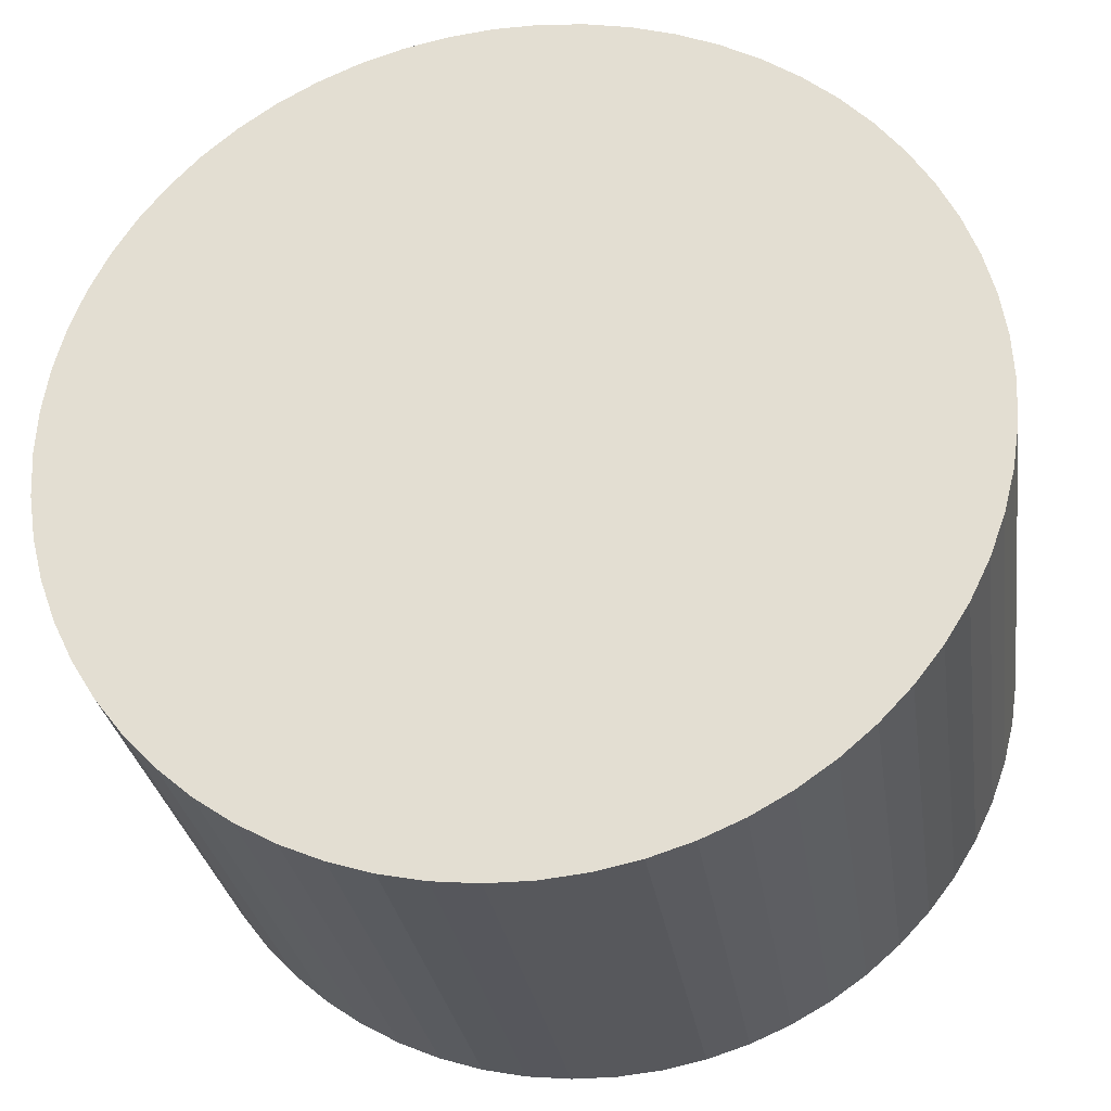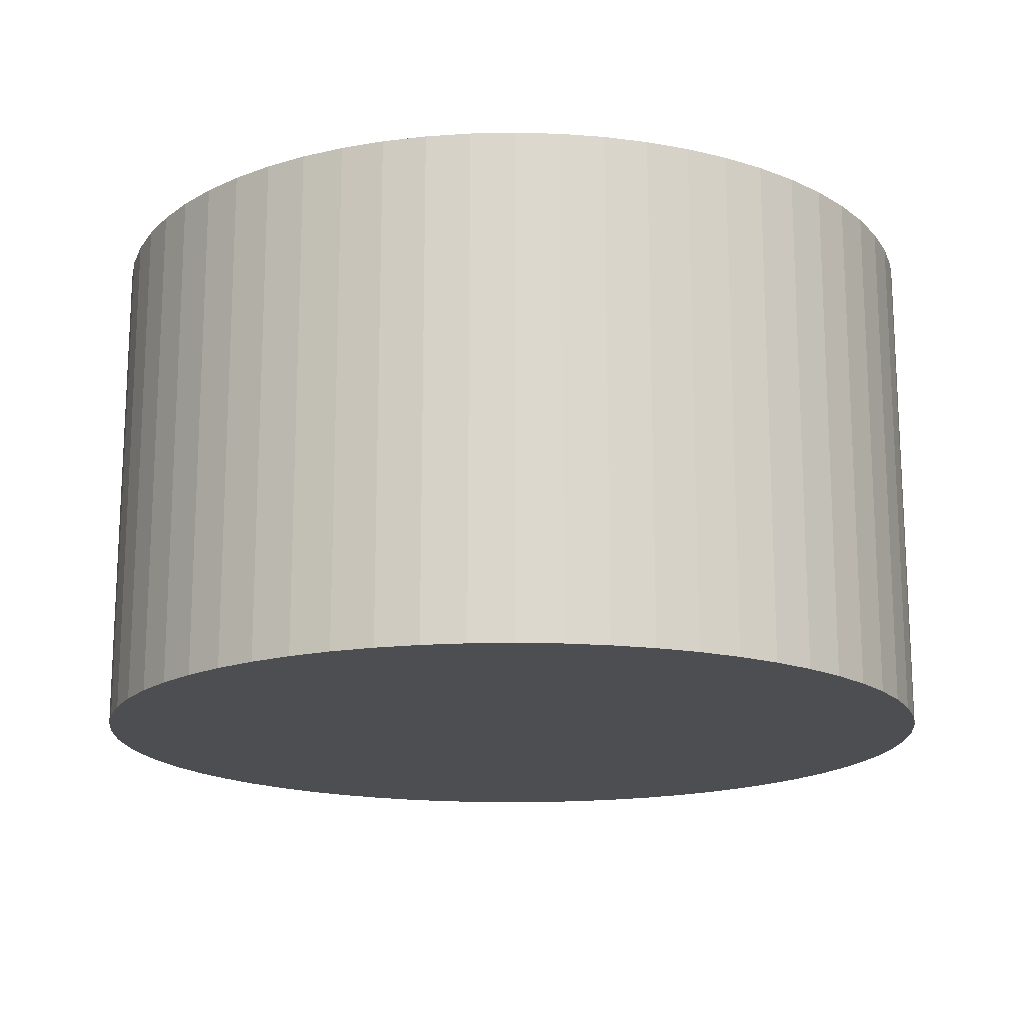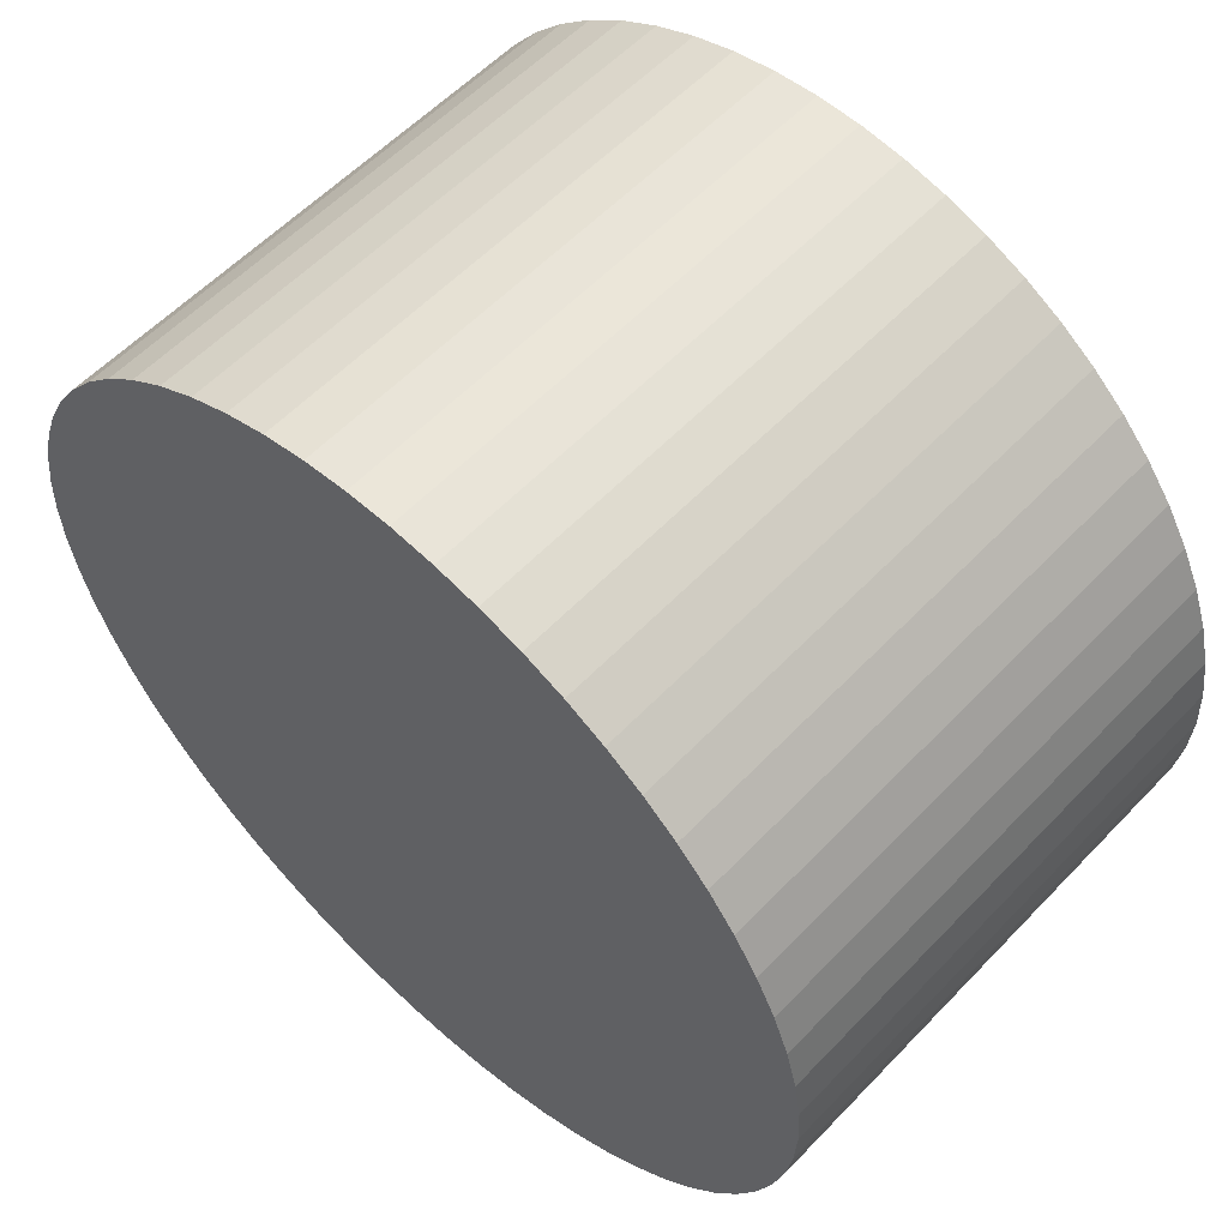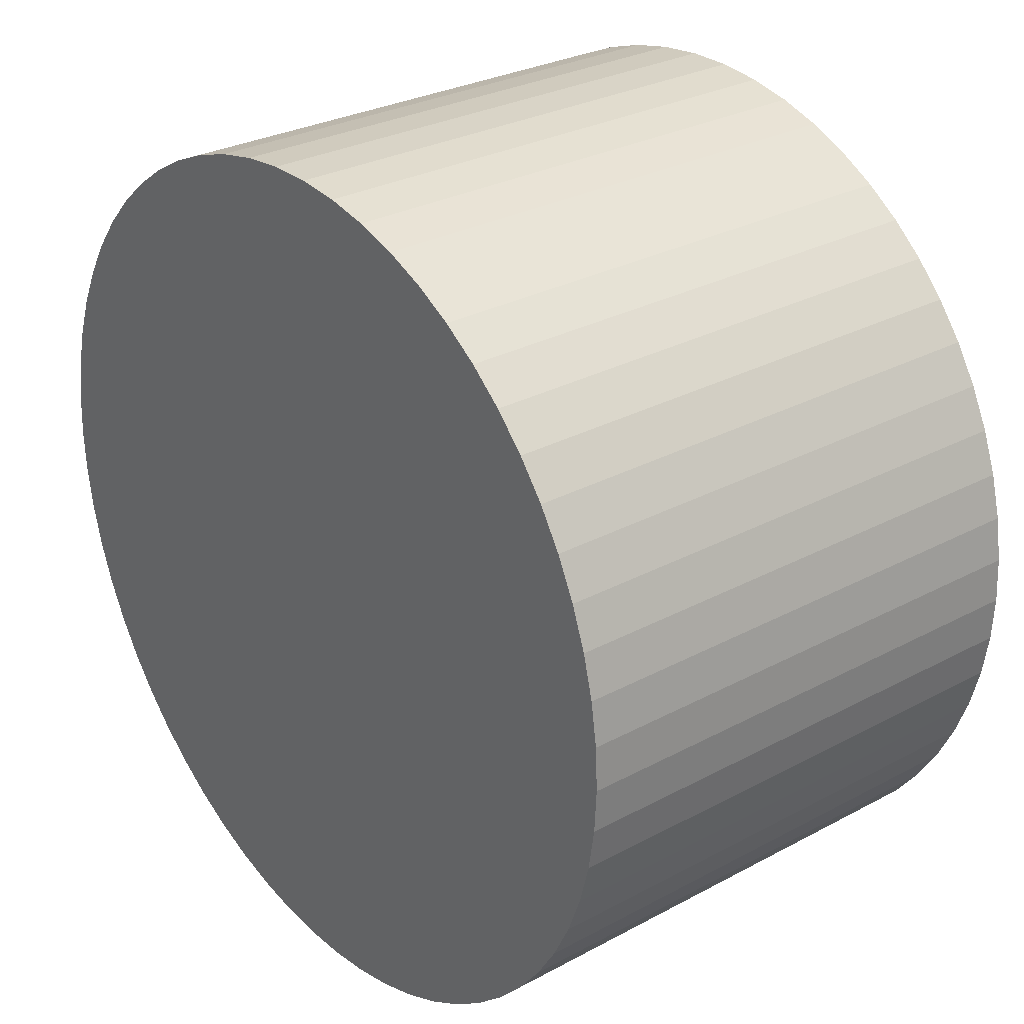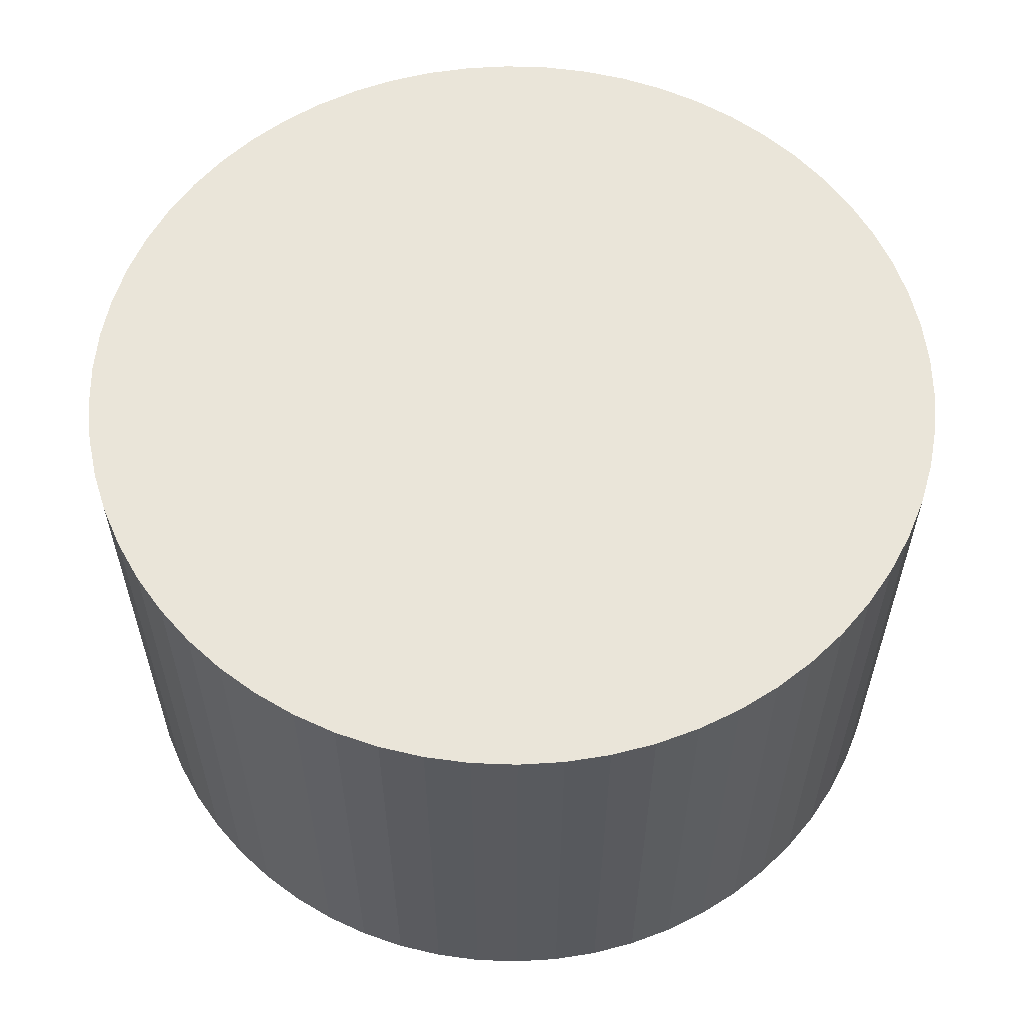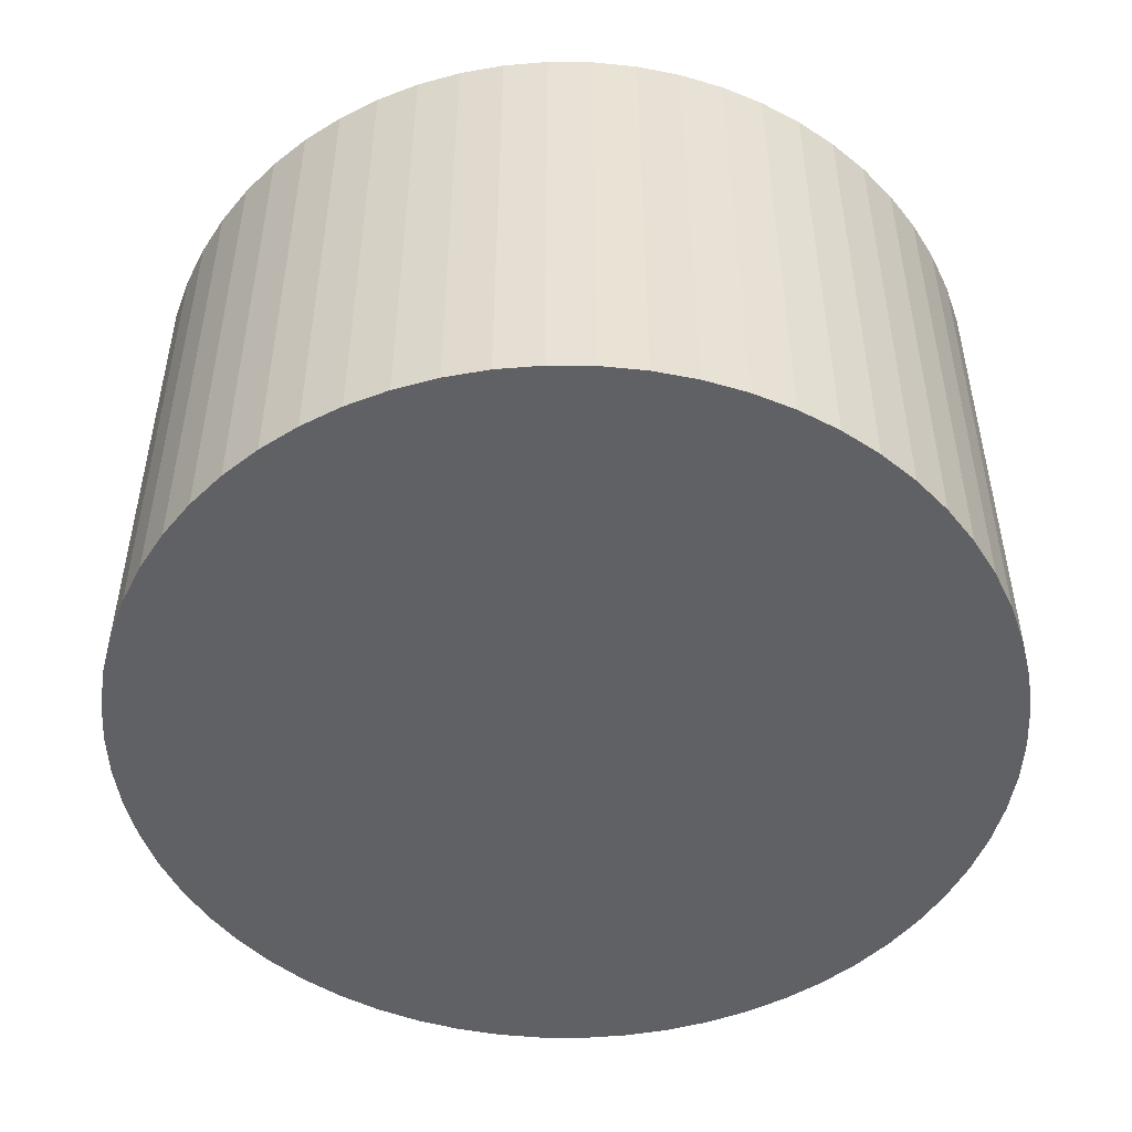
<metadata>
{"format":"obj","ext":"obj","renderer":"f3d","projection":"perspective","resolution":1024,"background":"white","views":[{"elev":-28.6,"azim":-171.7,"up":"+Z"},{"elev":-16.8,"azim":95.4,"up":"+Y"},{"elev":57.6,"azim":43.0,"up":"+Z"},{"elev":28.8,"azim":-128.8,"up":"+Z"},{"elev":58.3,"azim":-15.2,"up":"+Y"},{"elev":-49.8,"azim":40.1,"up":"+Y"}]}
</metadata>
<code>
v  8.668 10.75 -9.119
v  10.51 10.75 -9.025
v  9.592 10.75 -9.119
v  7.747 10.75 -9.025
v  11.42 10.75 -8.839
v  12.3 10.75 -8.562
v  6.841 10.75 -8.839
v  13.15 10.75 -8.197
v  5.959 10.75 -8.562
v  5.109 10.75 -8.197
v  13.96 10.75 -7.748
v  14.72 10.75 -7.22
v  4.3 10.75 -7.748
v  15.42 10.75 -6.618
v  3.541 10.75 -7.22
v  16.06 10.75 -5.947
v  2.84 10.75 -6.618
v  2.202 10.75 -5.947
v  16.62 10.75 -5.216
v  17.11 10.75 -4.431
v  1.636 10.75 -5.216
v  17.52 10.75 -3.601
v  1.147 10.75 -4.431
v  17.84 10.75 -2.733
v  0.74 10.75 -3.601
v  0.418 10.75 -2.733
v  18.07 10.75 -1.838
v  18.21 10.75 -0.924
v  0.187 10.75 -1.838
v  18.26 10.75 6.582e-16
v  0.047 10.75 -0.924
v  18.21 10.75 0.924
v  0 10.75 6.582e-16
v  18.07 10.75 1.838
v  0.046 10.75 0.924
v  17.84 10.75 2.733
v  0.187 10.75 1.838
v  17.52 10.75 3.601
v  0.418 10.75 2.733
v  0.74 10.75 3.6
v  17.11 10.75 4.431
v  1.147 10.75 4.431
v  16.62 10.75 5.216
v  16.06 10.75 5.947
v  1.636 10.75 5.216
v  15.42 10.75 6.618
v  2.202 10.75 5.947
v  2.839 10.75 6.618
v  14.72 10.75 7.22
v  13.96 10.75 7.748
v  3.541 10.75 7.22
v  13.15 10.75 8.197
v  4.3 10.75 7.748
v  12.3 10.75 8.562
v  5.109 10.75 8.197
v  5.959 10.75 8.562
v  11.42 10.75 8.839
v  6.841 10.75 8.839
v  10.51 10.75 9.025
v  9.592 10.75 9.119
v  7.747 10.75 9.025
v  8.667 10.75 9.119
v  6.841 -5.412e-16 8.839
v  7.747 -5.526e-16 9.025
v  8.667 -5.584e-16 9.119
v  9.592 -5.584e-16 9.119
v  10.51 -5.526e-16 9.025
v  11.42 -5.412e-16 8.839
v  12.3 -5.243e-16 8.562
v  5.959 -5.243e-16 8.562
v  13.15 -5.019e-16 8.197
v  13.96 -4.744e-16 7.748
v  14.72 -4.421e-16 7.22
v  15.42 -4.052e-16 6.618
v  16.06 -3.641e-16 5.947
v  16.62 -3.194e-16 5.216
v  17.11 -2.713e-16 4.431
v  17.52 -2.205e-16 3.601
v  17.84 -1.673e-16 2.733
v  18.07 -1.125e-16 1.838
v  18.21 -5.658e-17 0.924
v  18.26 0 0
v  18.21 5.658e-17 -0.924
v  18.07 1.125e-16 -1.838
v  17.84 1.673e-16 -2.733
v  17.52 2.205e-16 -3.601
v  17.11 2.713e-16 -4.431
v  16.62 3.194e-16 -5.216
v  16.06 3.641e-16 -5.947
v  15.42 4.052e-16 -6.618
v  14.72 4.421e-16 -7.22
v  13.96 4.744e-16 -7.748
v  13.15 5.019e-16 -8.197
v  12.3 5.243e-16 -8.562
v  11.42 5.412e-16 -8.839
v  10.51 5.526e-16 -9.025
v  9.592 5.584e-16 -9.119
v  8.668 5.584e-16 -9.119
v  7.747 5.526e-16 -9.025
v  6.841 5.412e-16 -8.839
v  5.959 5.243e-16 -8.562
v  5.109 5.019e-16 -8.197
v  4.3 4.744e-16 -7.748
v  3.541 4.421e-16 -7.22
v  2.84 4.052e-16 -6.618
v  2.202 3.641e-16 -5.947
v  1.636 3.194e-16 -5.216
v  1.147 2.713e-16 -4.431
v  0.74 2.205e-16 -3.601
v  0.418 1.673e-16 -2.733
v  0.187 1.125e-16 -1.838
v  0.047 5.658e-17 -0.924
v  0 0 0
v  0.046 -5.658e-17 0.924
v  0.187 -1.125e-16 1.838
v  0.418 -1.673e-16 2.733
v  0.74 -2.204e-16 3.6
v  1.147 -2.713e-16 4.431
v  1.636 -3.194e-16 5.216
v  2.202 -3.641e-16 5.947
v  2.839 -4.052e-16 6.618
v  3.541 -4.421e-16 7.22
v  4.3 -4.744e-16 7.748
v  5.109 -5.019e-16 8.197
g defaultobject
f 1 2 3
f 2 1 4
f 2 4 5
f 5 4 6
f 6 4 7
f 6 7 8
f 8 7 9
f 8 9 10
f 8 10 11
f 11 10 12
f 12 10 13
f 12 13 14
f 14 13 15
f 14 15 16
f 16 15 17
f 16 17 18
f 16 18 19
f 19 18 20
f 20 18 21
f 20 21 22
f 22 21 23
f 22 23 24
f 24 23 25
f 24 25 26
f 24 26 27
f 27 26 28
f 28 26 29
f 28 29 30
f 30 29 31
f 30 31 32
f 32 31 33
f 32 33 34
f 34 33 35
f 34 35 36
f 36 35 37
f 36 37 38
f 38 37 39
f 38 39 40
f 38 40 41
f 41 40 42
f 41 42 43
f 43 42 44
f 44 42 45
f 44 45 46
f 46 45 47
f 46 47 48
f 46 48 49
f 49 48 50
f 50 48 51
f 50 51 52
f 52 51 53
f 52 53 54
f 54 53 55
f 54 55 56
f 54 56 57
f 57 56 58
f 57 58 59
f 59 58 60
f 60 58 61
f 60 61 62
f 63 61 58
f 61 63 64
f 64 62 61
f 62 64 65
f 65 60 62
f 60 65 66
f 66 59 60
f 59 66 67
f 67 57 59
f 57 67 68
f 68 54 57
f 54 68 69
f 70 58 56
f 58 70 63
f 69 52 54
f 52 69 71
f 71 50 52
f 50 71 72
f 72 49 50
f 49 72 73
f 73 46 49
f 46 73 74
f 74 44 46
f 44 74 75
f 75 43 44
f 43 75 76
f 76 41 43
f 41 76 77
f 77 38 41
f 38 77 78
f 78 36 38
f 36 78 79
f 79 34 36
f 34 79 80
f 80 32 34
f 32 80 81
f 81 30 32
f 30 81 82
f 82 28 30
f 28 82 83
f 83 27 28
f 27 83 84
f 84 24 27
f 24 84 85
f 85 22 24
f 22 85 86
f 86 20 22
f 20 86 87
f 87 19 20
f 19 87 88
f 88 16 19
f 16 88 89
f 89 14 16
f 14 89 90
f 90 12 14
f 12 90 91
f 91 11 12
f 11 91 92
f 92 8 11
f 8 92 93
f 93 6 8
f 6 93 94
f 94 5 6
f 5 94 95
f 95 2 5
f 2 95 96
f 96 3 2
f 3 96 97
f 97 1 3
f 1 97 98
f 98 4 1
f 4 98 99
f 99 7 4
f 7 99 100
f 100 9 7
f 9 100 101
f 101 10 9
f 10 101 102
f 102 13 10
f 13 102 103
f 103 15 13
f 15 103 104
f 104 17 15
f 17 104 105
f 105 18 17
f 18 105 106
f 106 21 18
f 21 106 107
f 107 23 21
f 23 107 108
f 108 25 23
f 25 108 109
f 109 26 25
f 26 109 110
f 110 29 26
f 29 110 111
f 111 31 29
f 31 111 112
f 112 33 31
f 33 112 113
f 113 35 33
f 35 113 114
f 114 37 35
f 37 114 115
f 115 39 37
f 39 115 116
f 116 40 39
f 40 116 117
f 117 42 40
f 42 117 118
f 118 45 42
f 45 118 119
f 119 47 45
f 47 119 120
f 120 48 47
f 48 120 121
f 121 51 48
f 51 121 122
f 122 53 51
f 53 122 123
f 123 55 53
f 55 123 124
f 124 56 55
f 56 124 70
f 122 124 123
f 124 122 121
f 124 121 70
f 70 121 120
f 70 120 63
f 63 120 64
f 64 120 119
f 64 119 65
f 65 119 118
f 65 118 66
f 66 118 117
f 66 117 67
f 67 117 116
f 67 116 68
f 68 116 115
f 68 115 69
f 69 115 114
f 69 114 71
f 71 114 113
f 71 113 72
f 72 113 112
f 72 112 73
f 73 112 111
f 73 111 74
f 74 111 110
f 74 110 75
f 75 110 109
f 75 109 76
f 76 109 108
f 76 108 77
f 77 108 107
f 77 107 78
f 78 107 106
f 78 106 79
f 79 106 105
f 79 105 80
f 80 105 104
f 80 104 81
f 81 104 103
f 81 103 82
f 82 103 102
f 82 102 83
f 83 102 101
f 83 101 84
f 84 101 100
f 84 100 85
f 85 100 99
f 85 99 86
f 86 99 98
f 86 98 87
f 87 98 97
f 87 97 88
f 88 97 96
f 88 96 89
f 89 96 95
f 89 95 90
f 90 95 94
f 90 94 91
f 91 94 93
f 91 93 92

</code>
